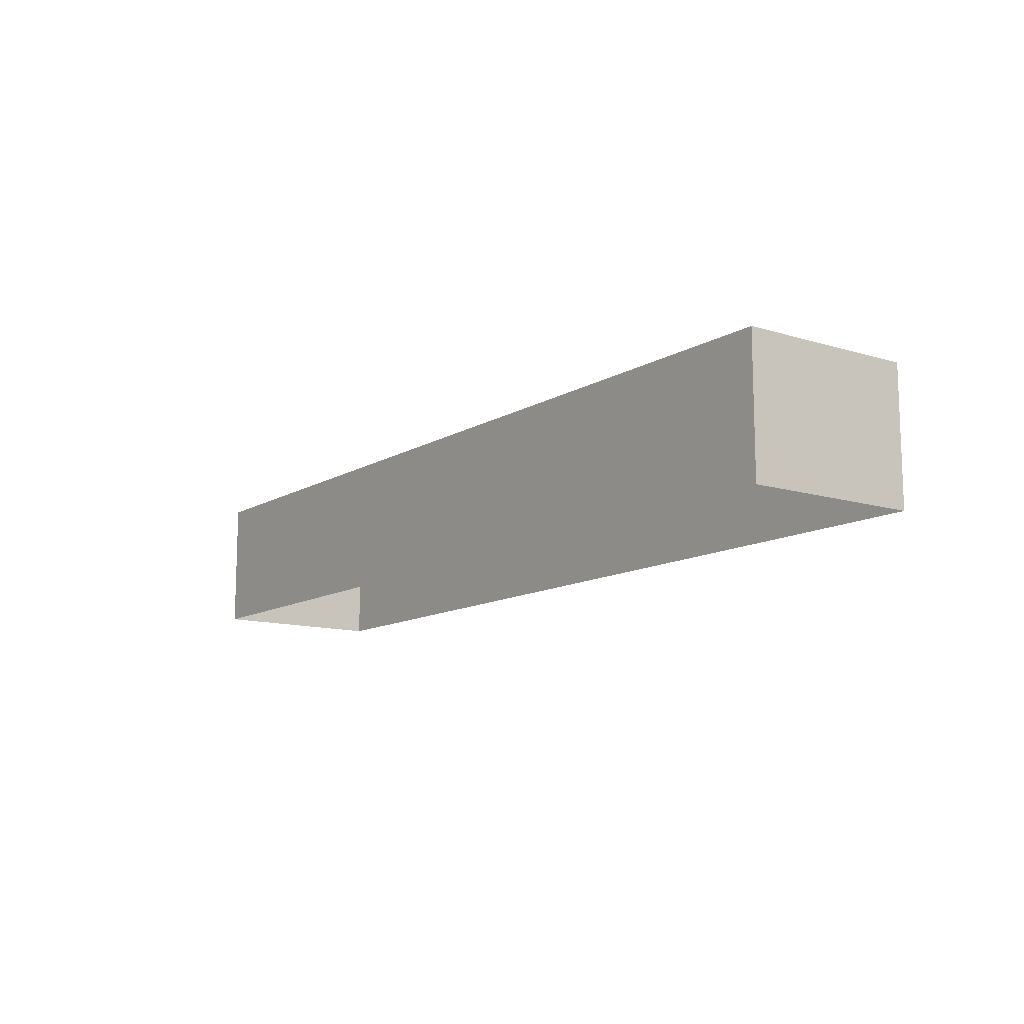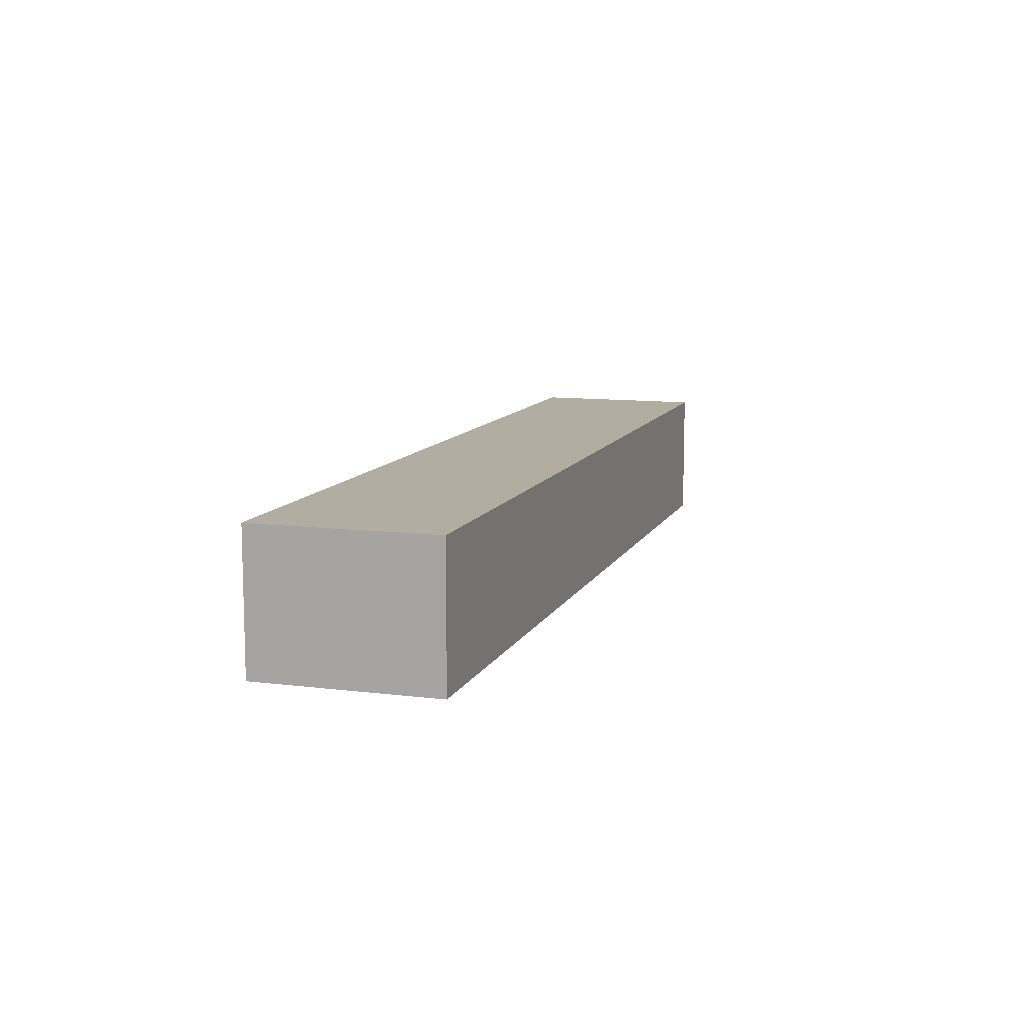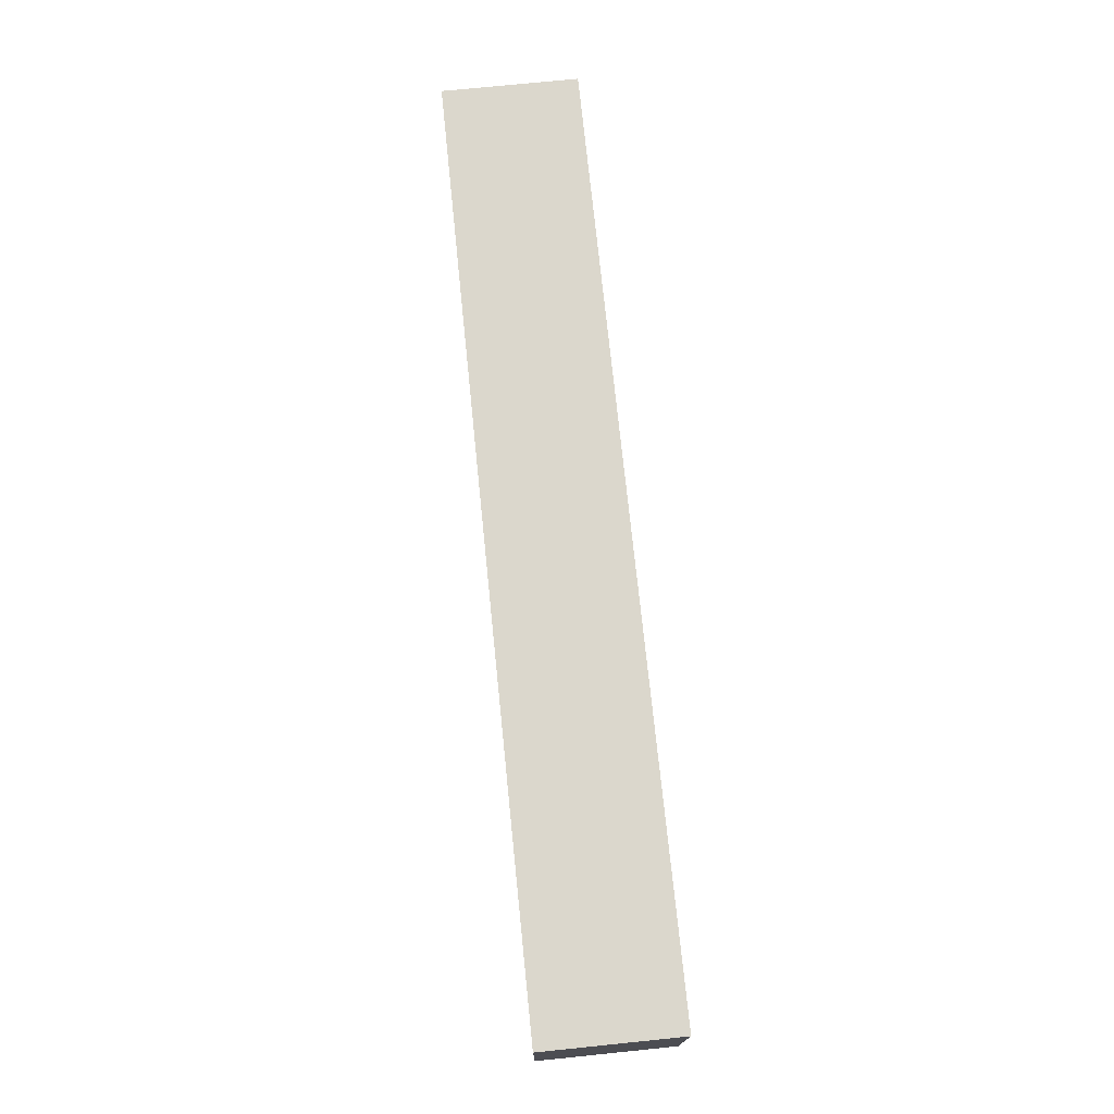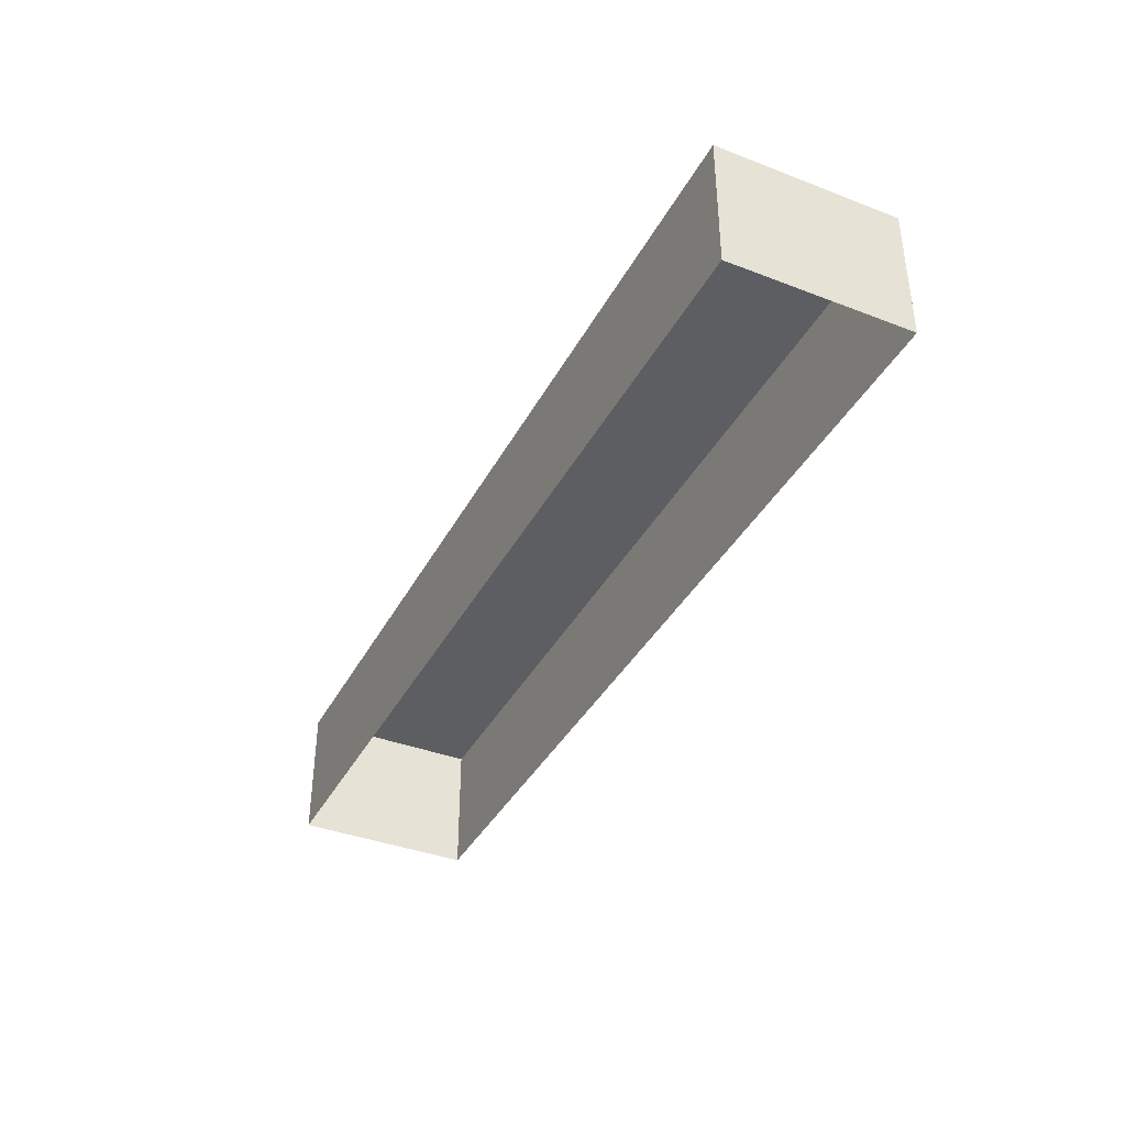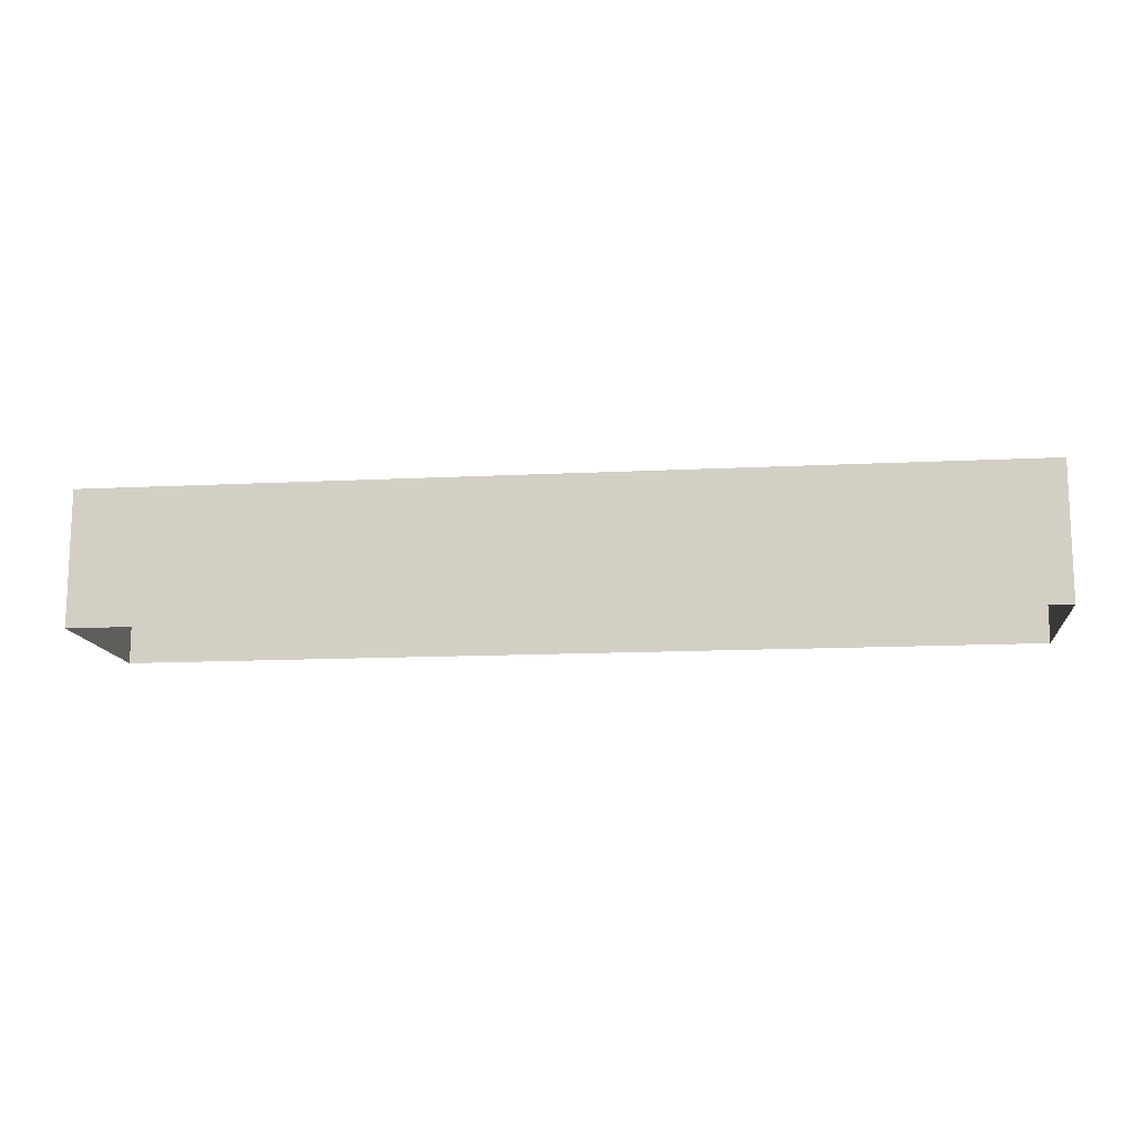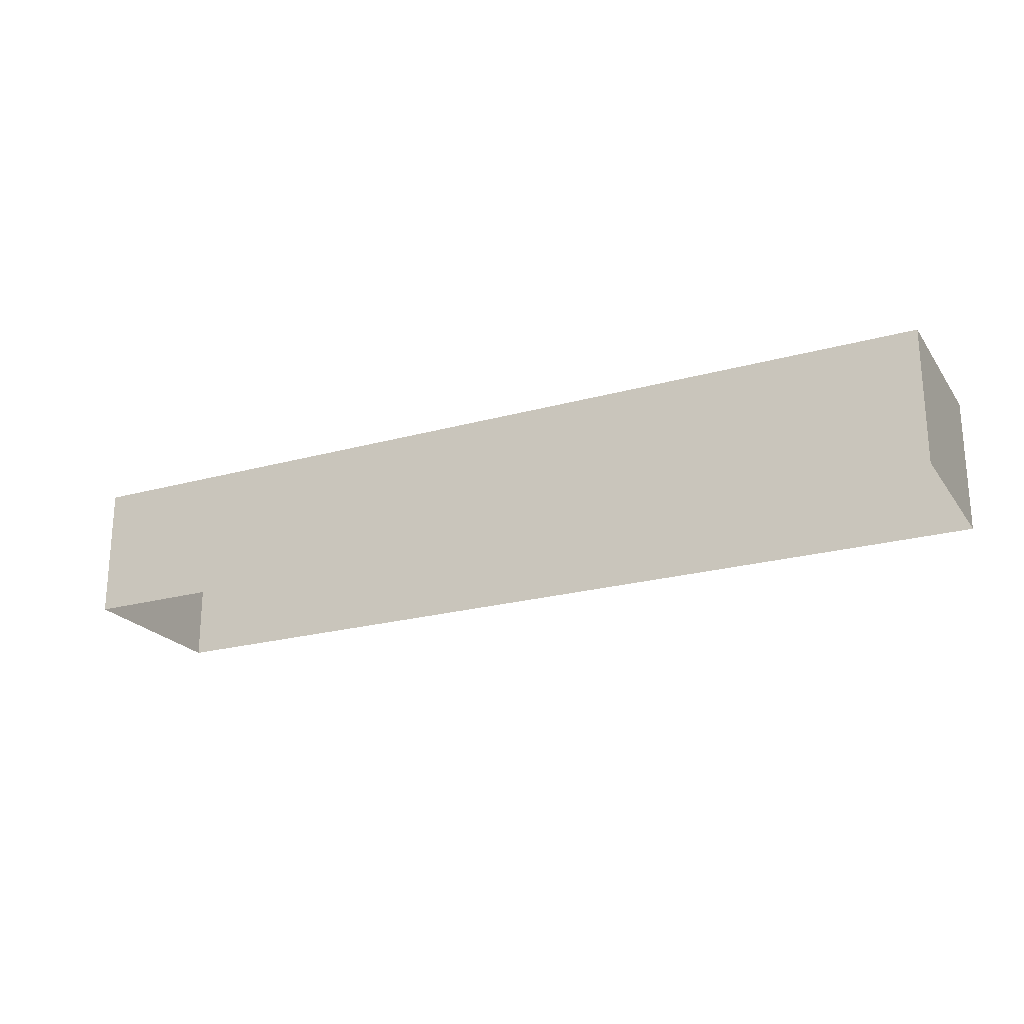
<metadata>
{"format":"obj","ext":"obj","renderer":"f3d","projection":"perspective","resolution":1024,"background":"white","views":[{"elev":-12.0,"azim":53.2,"up":"+Z"},{"elev":10.5,"azim":106.5,"up":"+Z"},{"elev":72.4,"azim":84.2,"up":"+Y"},{"elev":-38.6,"azim":-116.6,"up":"+Z"},{"elev":-13.4,"azim":5.7,"up":"+Z"},{"elev":-22.2,"azim":25.1,"up":"+Z"}]}
</metadata>
<code>
v -2.252e+05 -1.26e+05 20.92
v -2.252e+05 -1.26e+05 20.92
v -2.252e+05 -1.26e+05 20.92
v -2.252e+05 -1.26e+05 20.92
v -2.252e+05 -1.26e+05 23.17
v -2.252e+05 -1.26e+05 23.17
v -2.252e+05 -1.26e+05 23.17
v -2.252e+05 -1.26e+05 23.17
f 1 2 3
f 4 1 3
f 5 6 7
f 8 5 7
f 7 4 3
f 7 6 4
f 5 2 1
f 5 8 2
f 8 3 2
f 8 7 3
f 6 1 4
f 6 5 1

</code>
